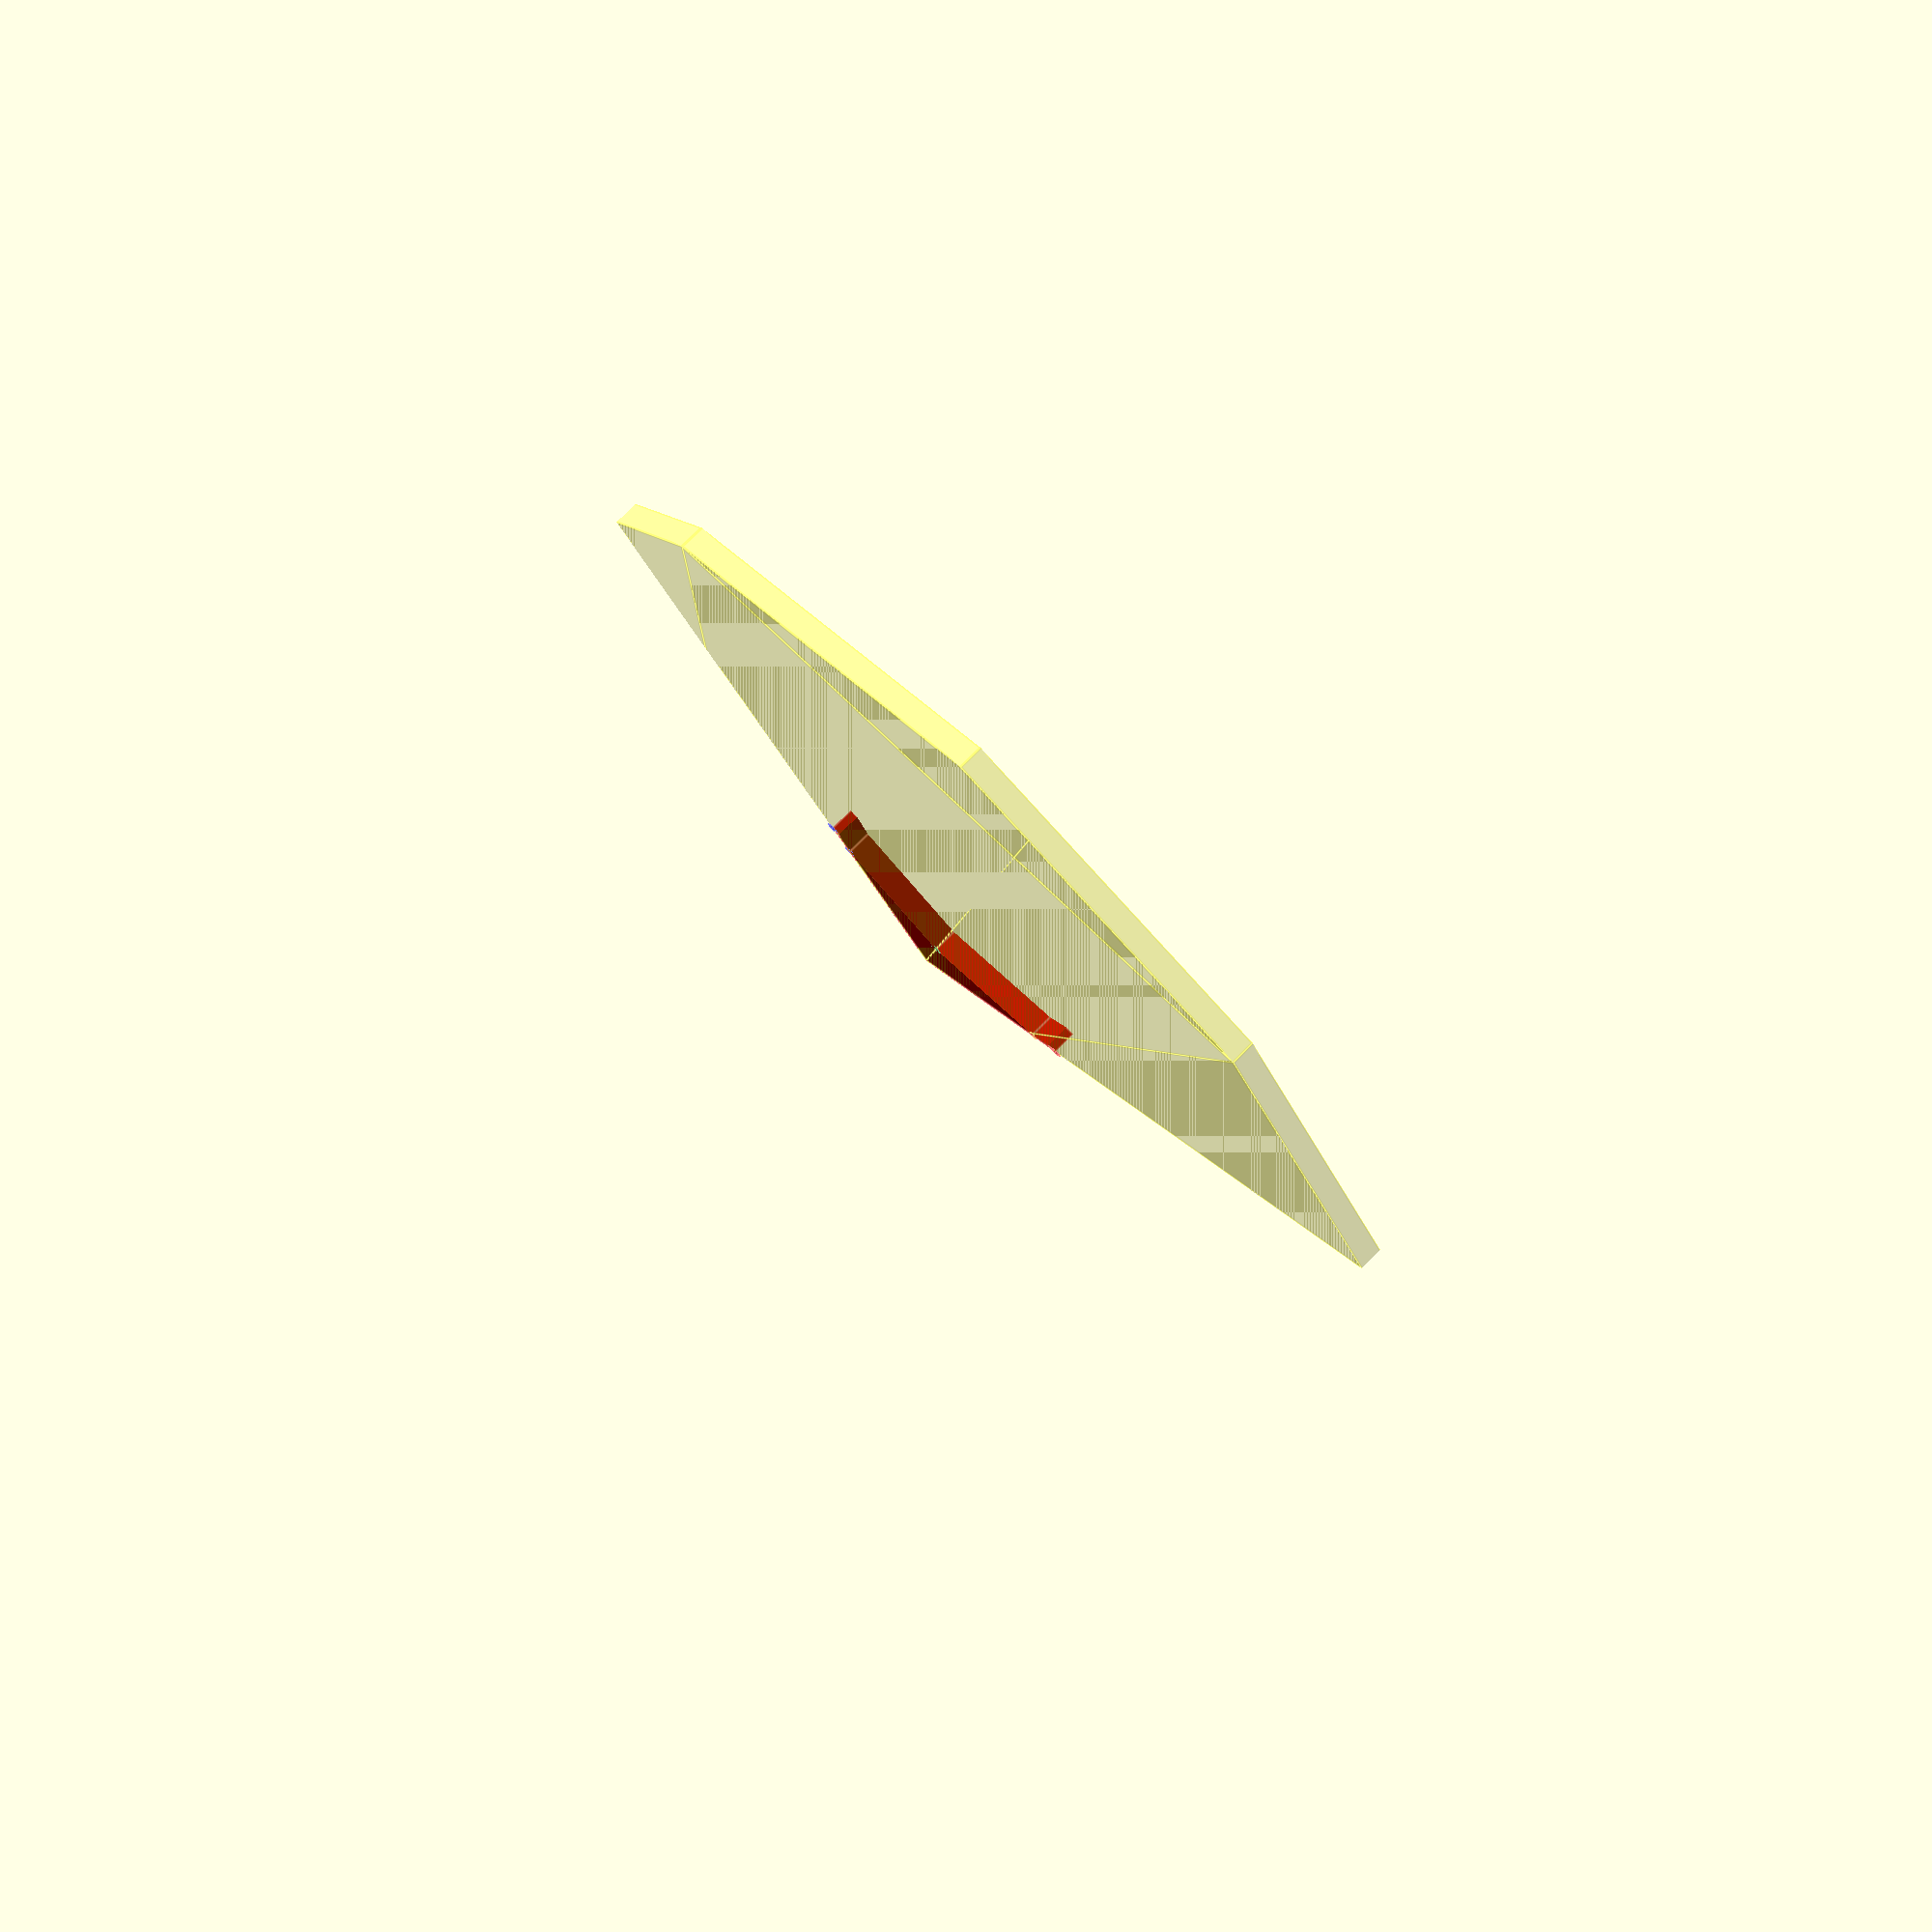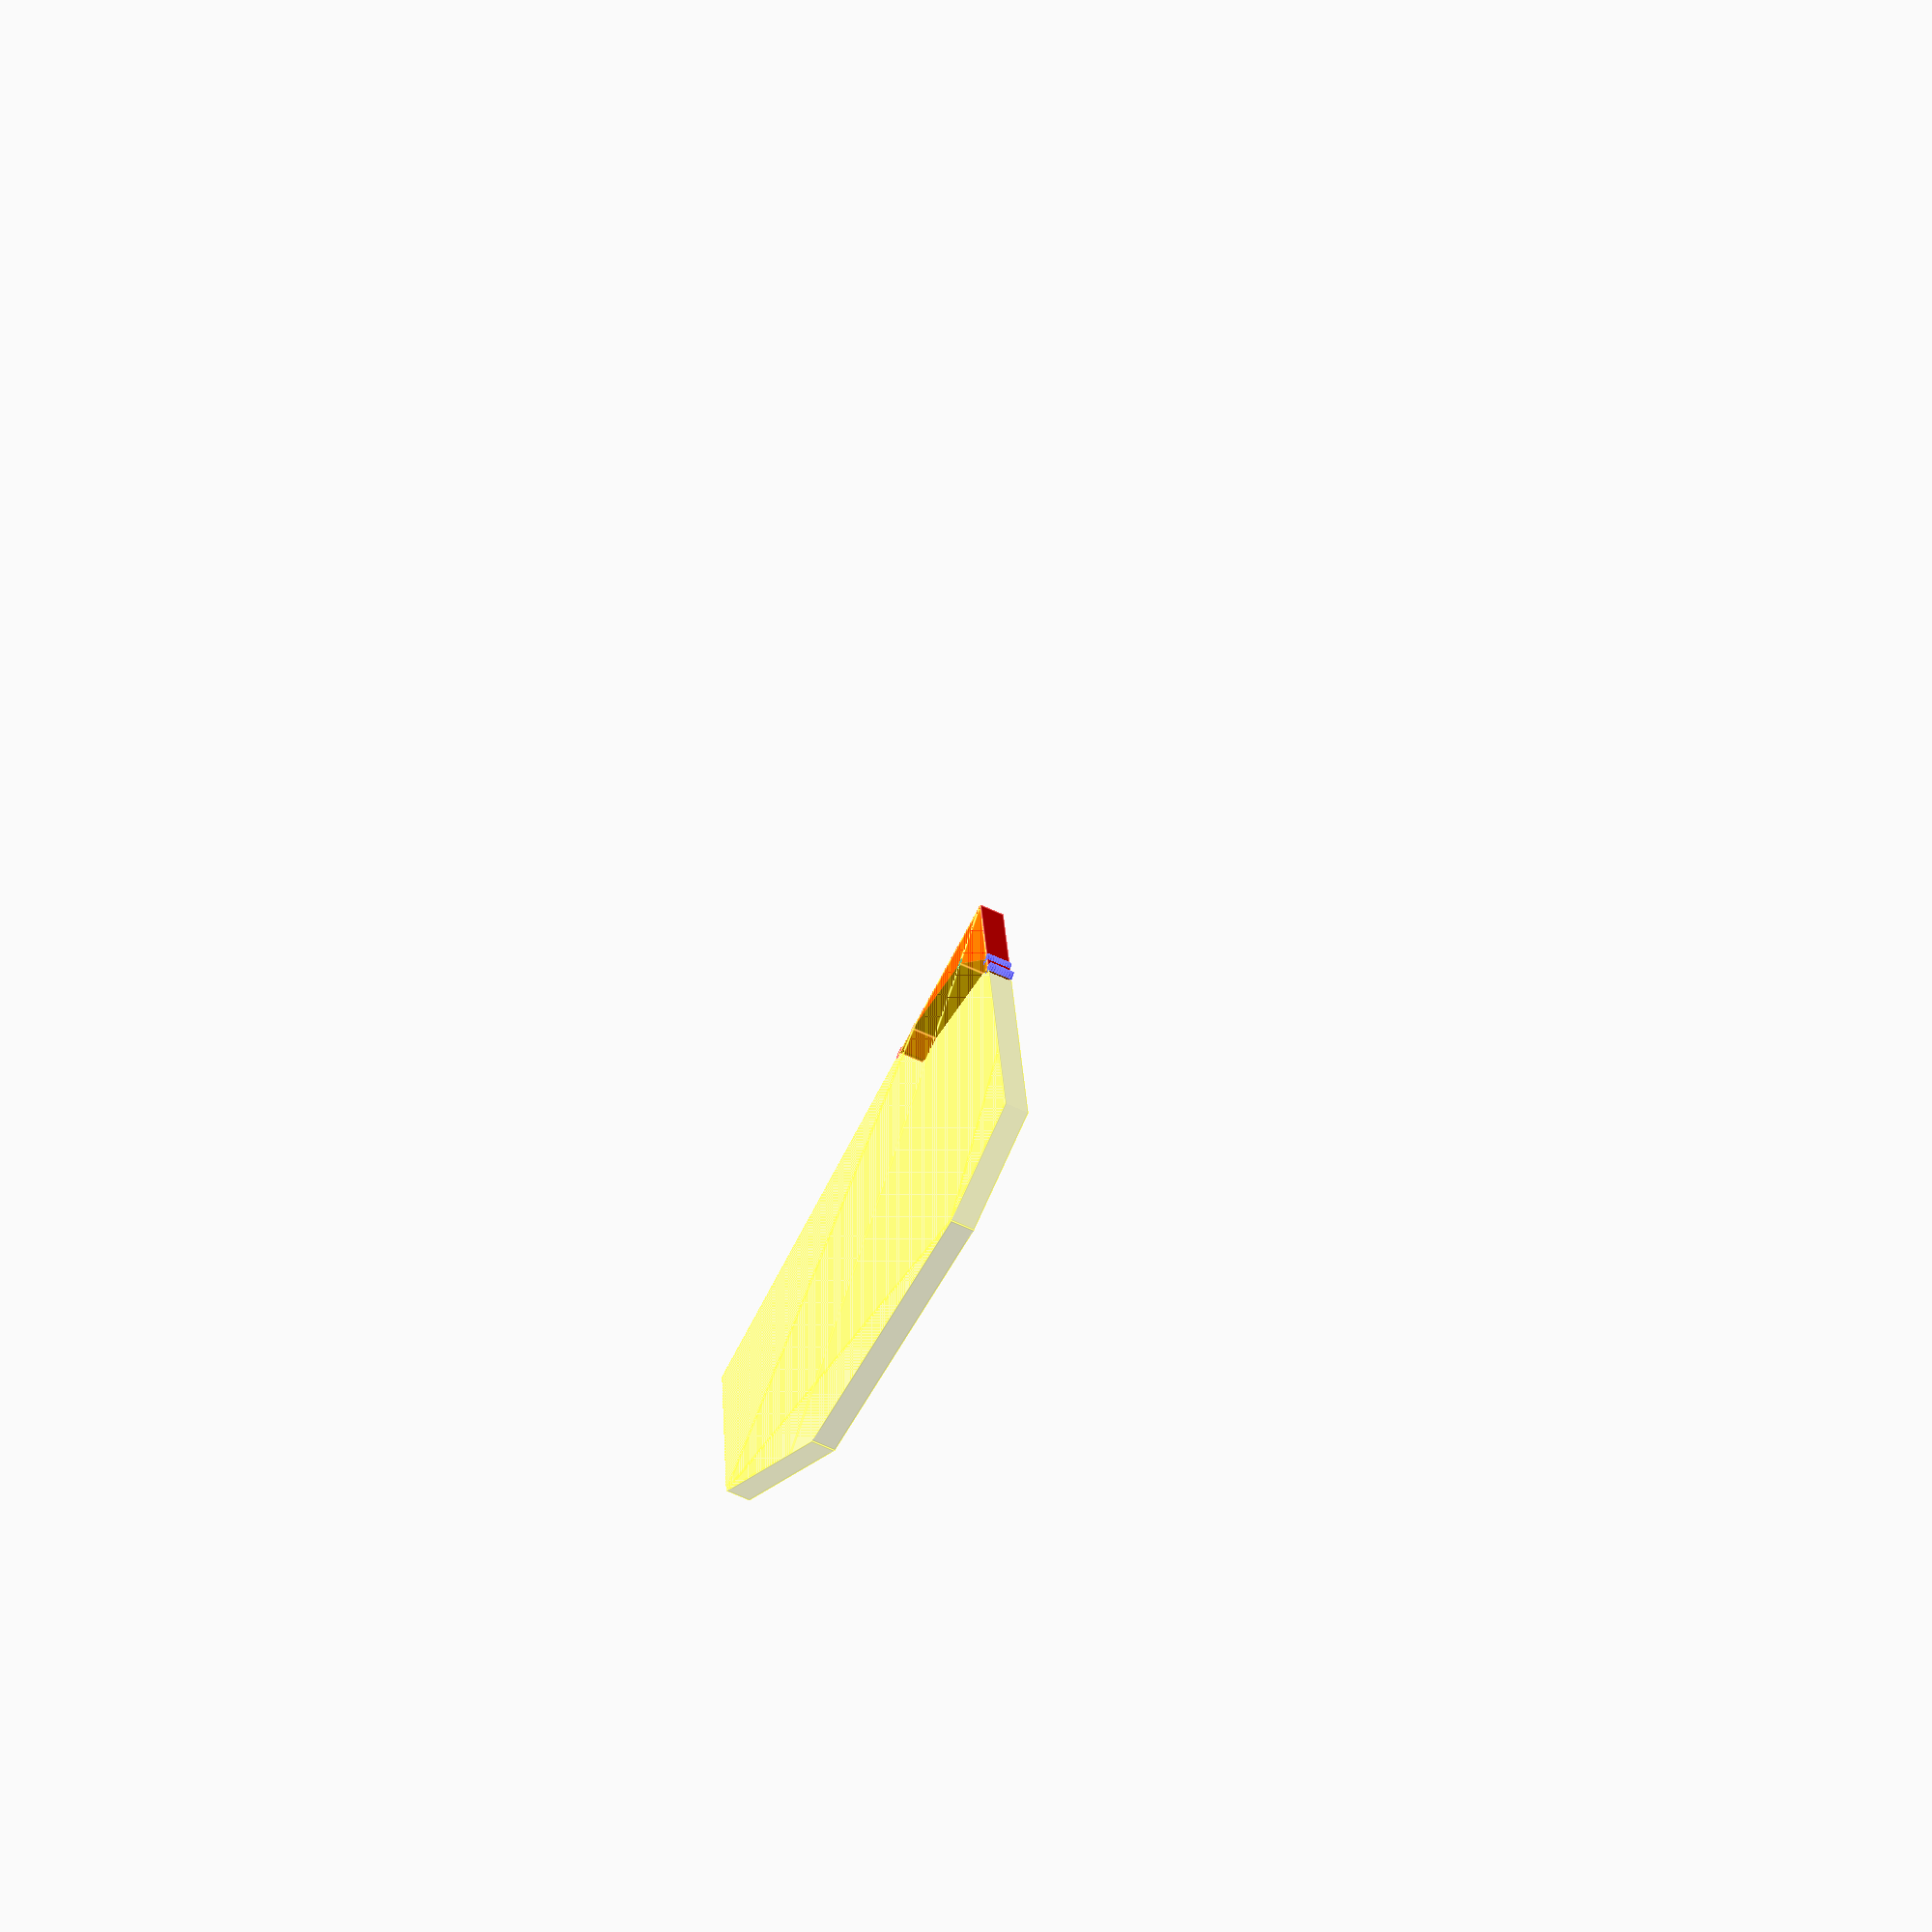
<openscad>
// Unit of length: Unit.MM
$fn = 11;
$vpr = [0.0, 0.0, 0.0];

union()
{
   color(c = [1.0, 0.0, 0.0, 1.0])
   {
      rotate(a = 213.0)
      {
         difference()
         {
            polygon(points = [[0.0, 0.0126], [6.0937, -4.6633], [6.0876, -4.6712], [-6.0876, -4.6712], [-6.0937, -4.6633]], convexity = 2);
            translate(v = [0.0, -12.6047])
            {
               circle(d = 20.0, $fn = 12);
            }
         }
      }
   }
   color(c = [1.0, 1.0, 0.0, 0.3])
   {
      translate(v = [0.0, 0.0])
      {
         intersection()
         {
            circle(d = 50.0);
            polygon(points = [[0.0, 0.0], [8.4172, 23.7694], [8.4193, 23.7792], [-19.2636, 29.6633], [-25.1478, 1.9805], [-25.138, 1.9784]], convexity = 1);
         }
      }
   }
   color(c = [1.0, 0.0, 0.0, 1.0])
   {
      translate(v = [2.5614, 7.2331])
      {
         circle(d = 0.5, $fn = 36);
      }
   }
   color(c = [1.0, 0.647, 0.0, 1.0])
   {
      translate(v = [2.045, 6.0313])
      {
         circle(d = 0.5, $fn = 36);
      }
   }
   color(c = [0.0, 0.502, 0.0, 1.0])
   {
      translate(v = [-1.4186, 2.1845])
      {
         circle(d = 0.5, $fn = 36);
      }
   }
   color(c = [0.0, 0.0, 1.0, 1.0])
   {
      translate(v = [-6.3417, 0.5849])
      {
         circle(d = 0.5, $fn = 36);
      }
   }
   color(c = [0.0, 0.0, 1.0, 1.0])
   {
      translate(v = [-7.6496, 0.602])
      {
         circle(d = 0.5, $fn = 36);
      }
   }
}

</openscad>
<views>
elev=288.5 azim=45.3 roll=43.8 proj=p view=edges
elev=246.1 azim=79.9 roll=114.7 proj=o view=edges
</views>
